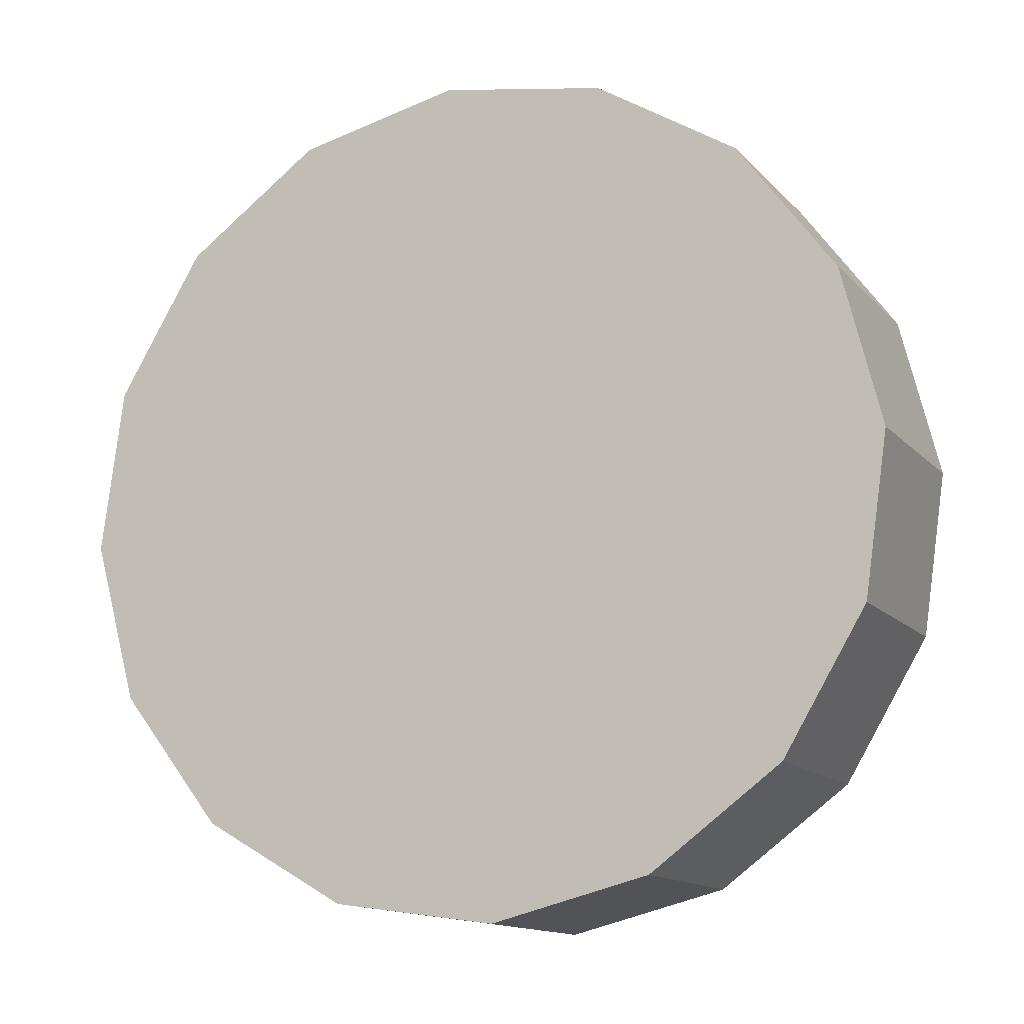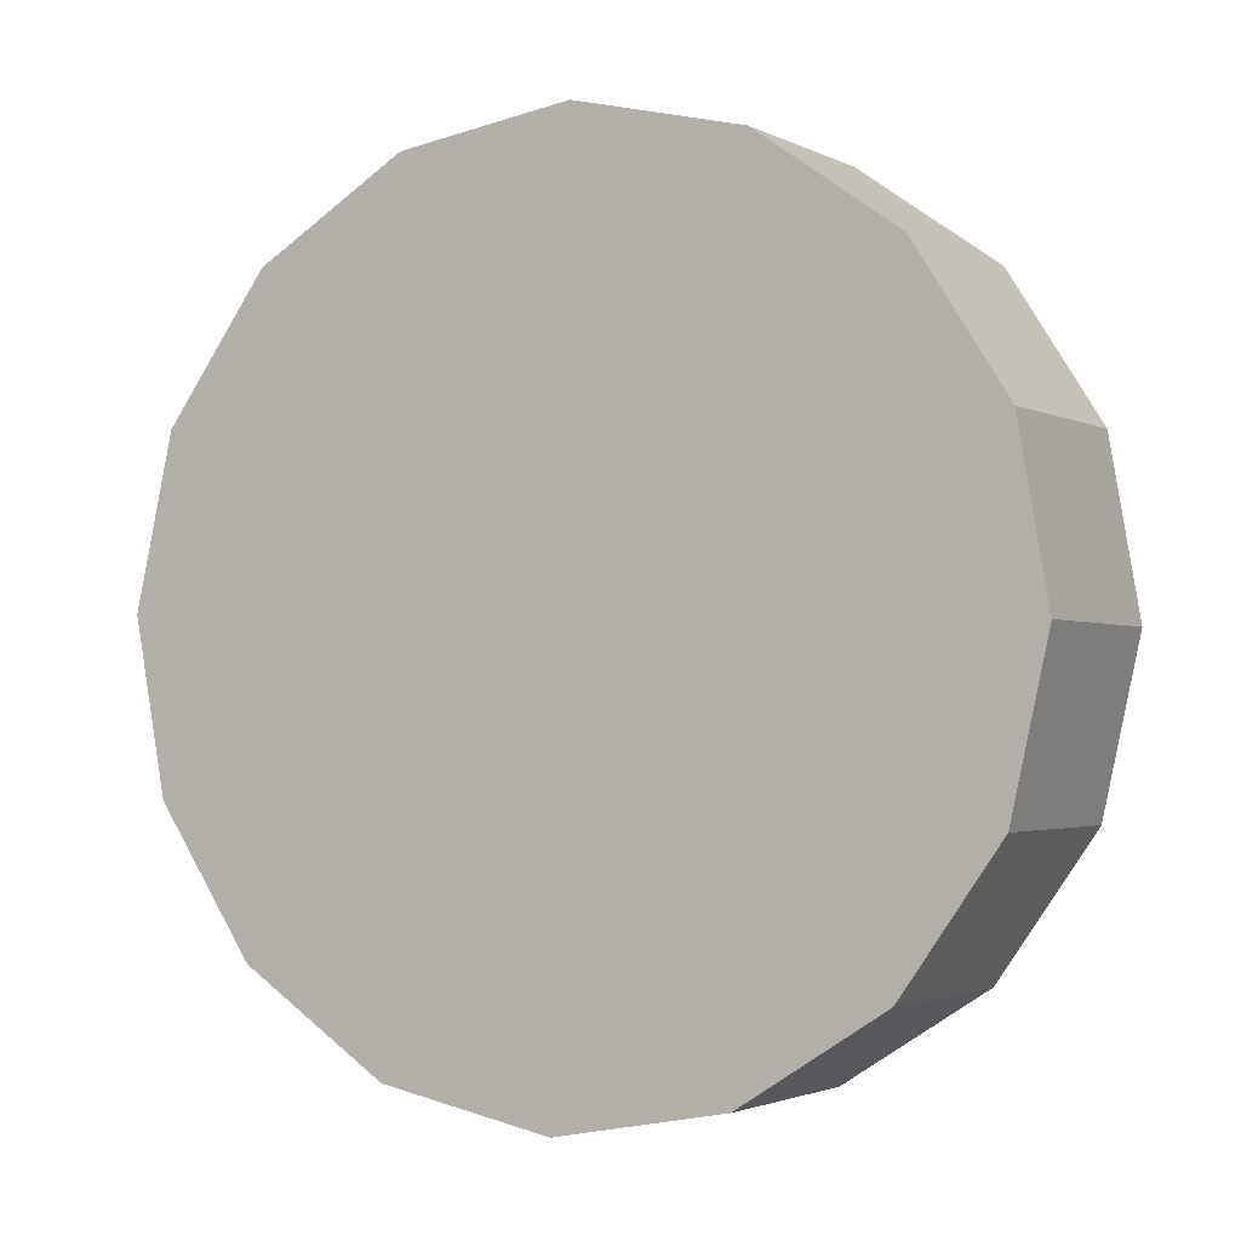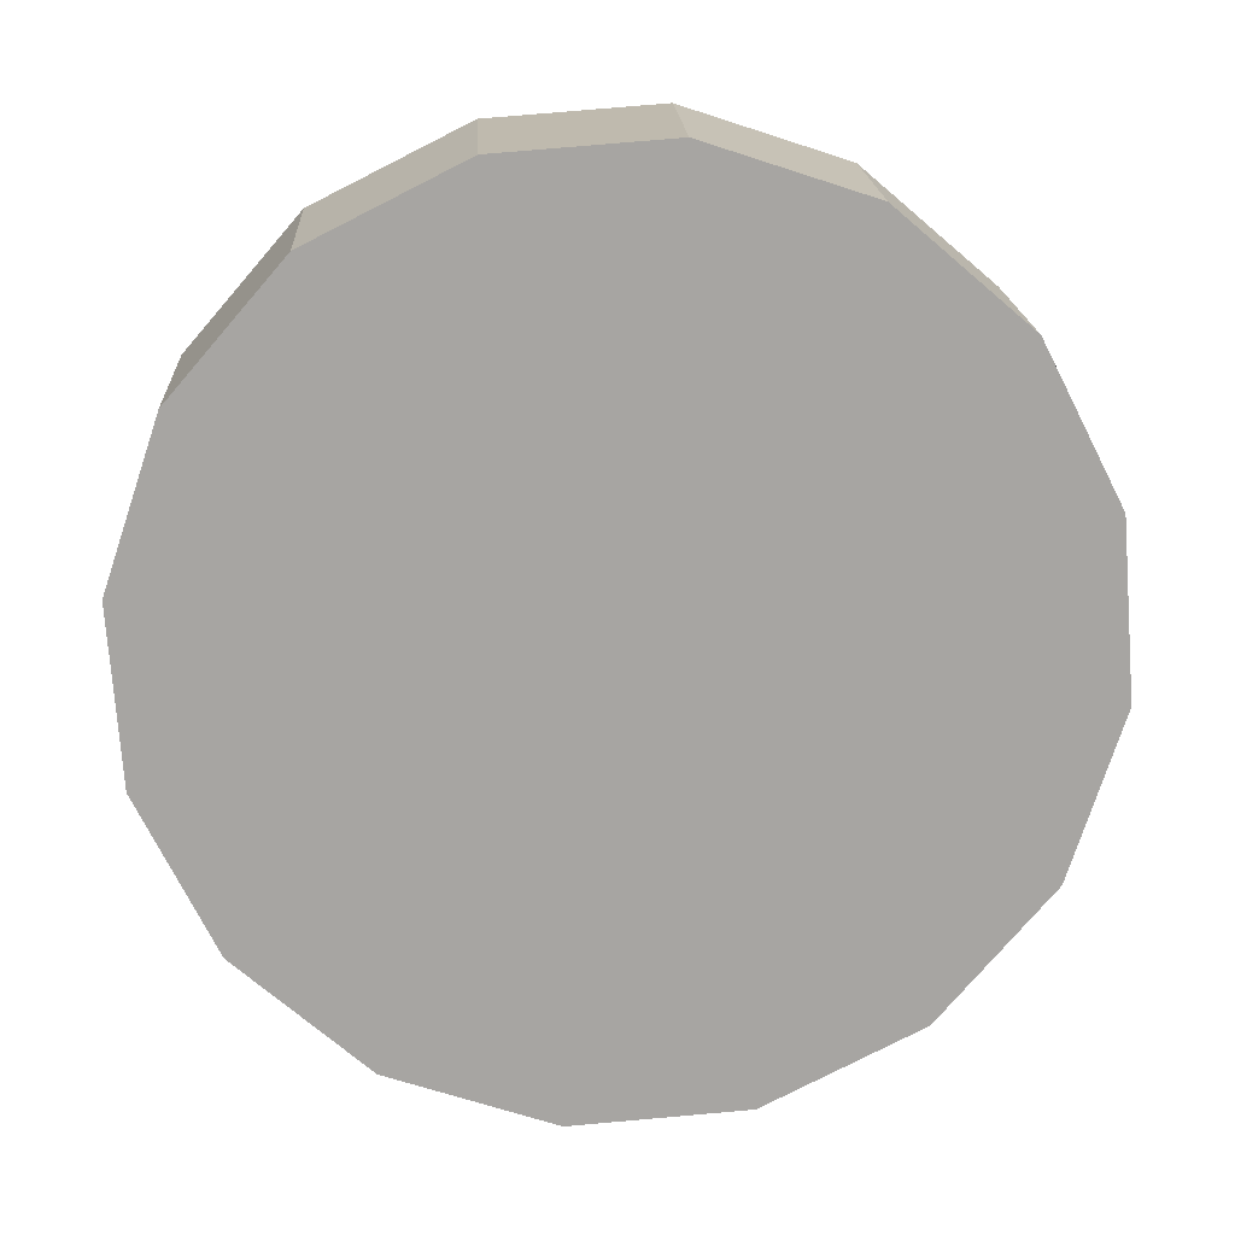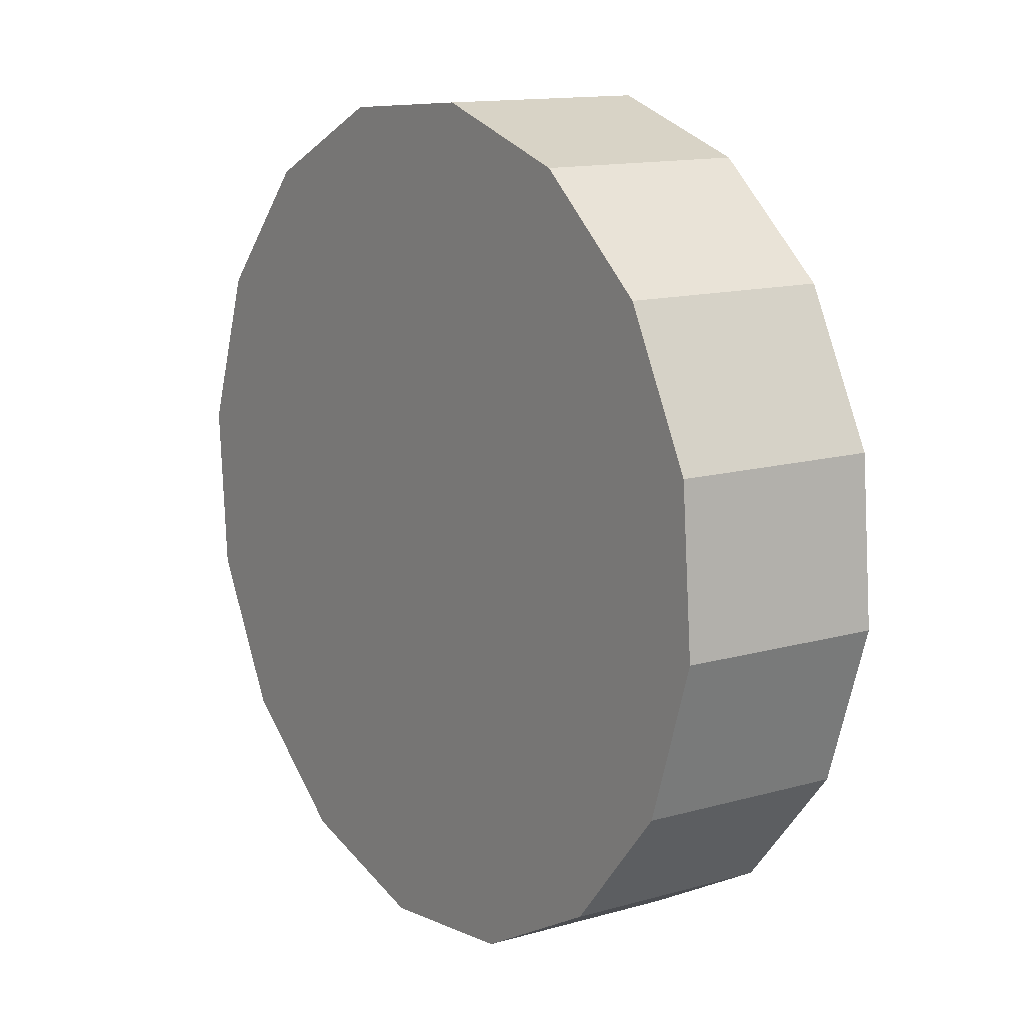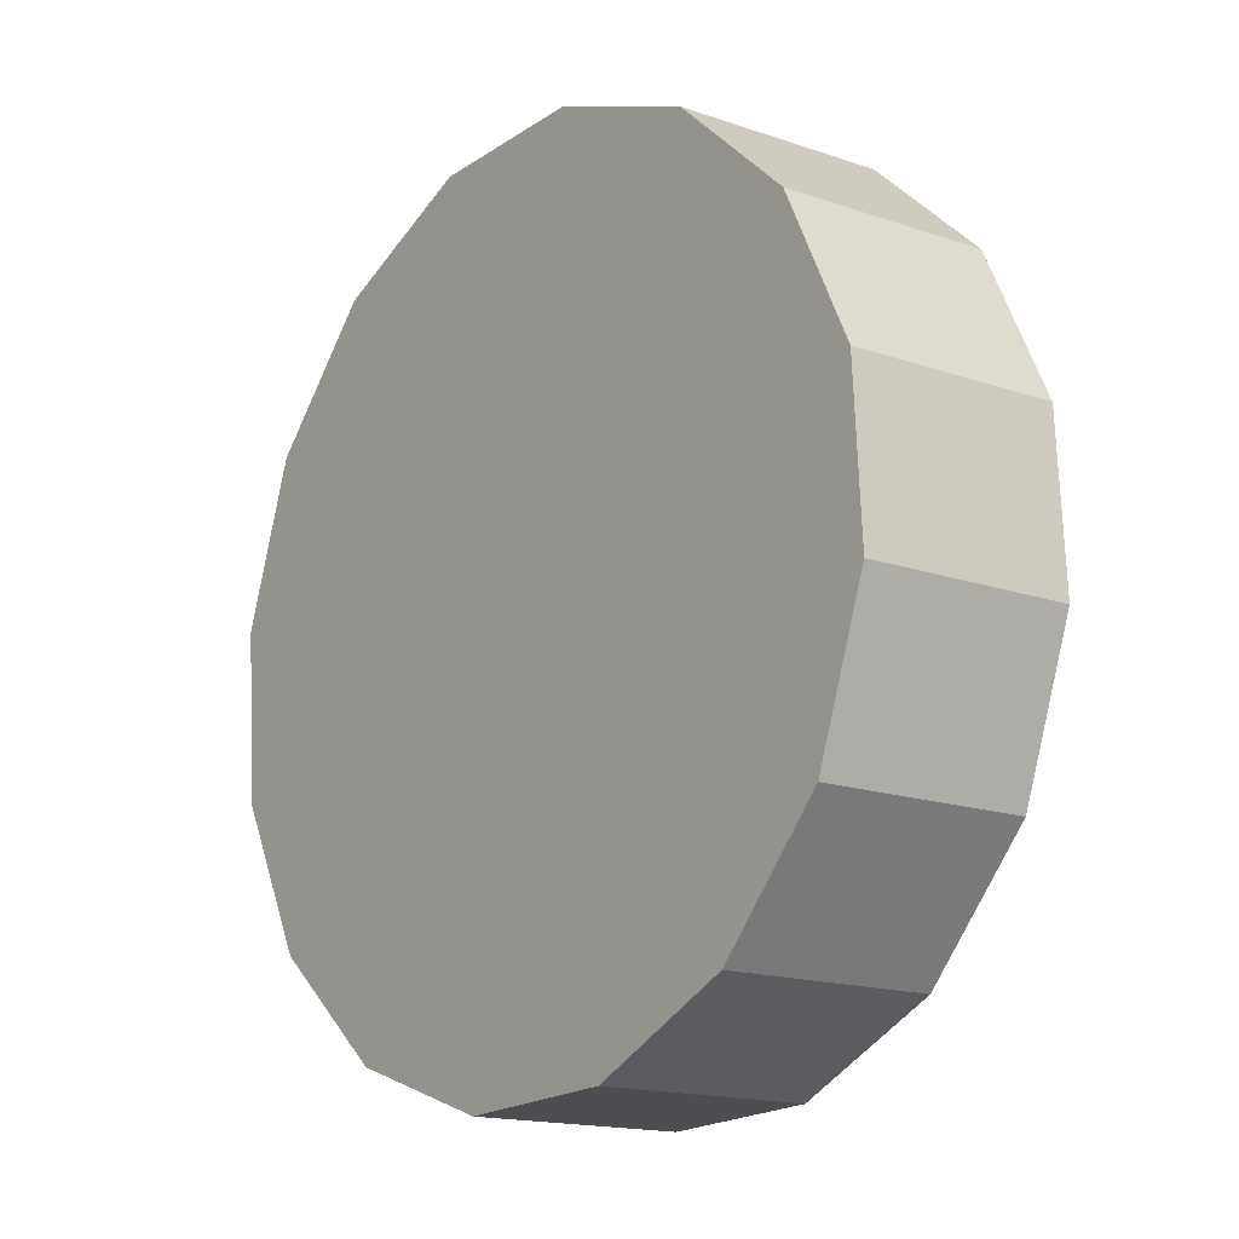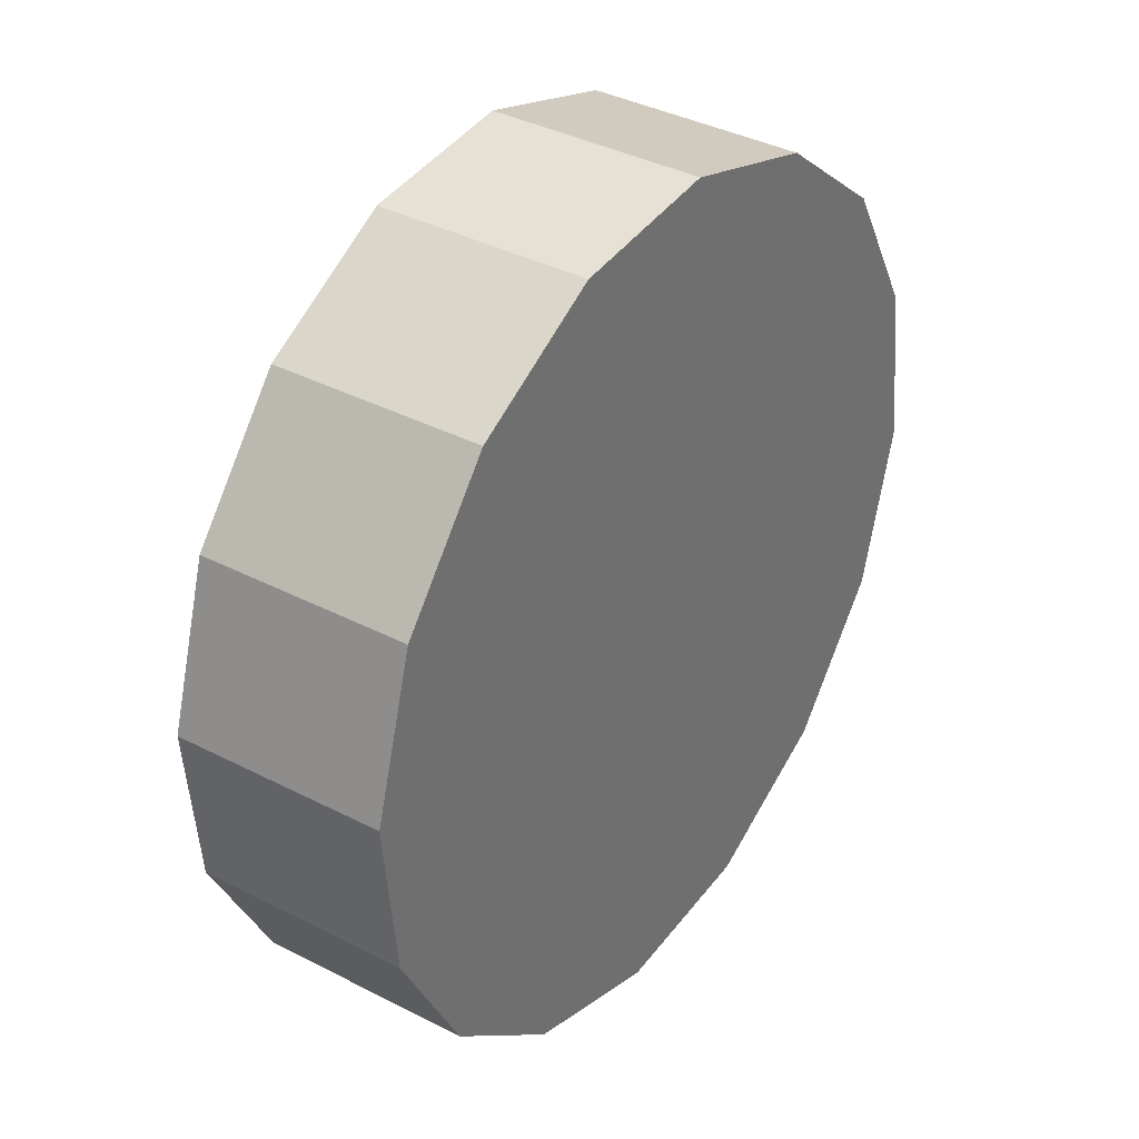
<metadata>
{"format":"obj","ext":"obj","renderer":"f3d","projection":"perspective","resolution":1024,"background":"white","views":[{"elev":-49.9,"azim":-14.2,"up":"+Y"},{"elev":41.3,"azim":-9.1,"up":"+Z"},{"elev":50.6,"azim":134.0,"up":"+Y"},{"elev":-65.0,"azim":38.2,"up":"+Y"},{"elev":63.7,"azim":35.9,"up":"+Z"},{"elev":-46.8,"azim":-127.9,"up":"+Y"}]}
</metadata>
<code>
v 1.262 2.981 1.736
v 1.244 3.024 1.759
v 1.213 3.064 1.767
v 1.173 3.095 1.759
v 1.13 3.113 1.736
v 1.092 3.115 1.702
v 1.063 3.1 1.662
v 1.048 3.072 1.622
v 1.05 3.033 1.588
v 1.068 2.991 1.565
v 1.1 2.951 1.557
v 1.14 2.919 1.565
v 1.182 2.901 1.587
v 1.221 2.899 1.622
v 1.25 2.914 1.662
v 1.264 2.943 1.702
v 1.156 3.007 1.662
v 1.156 3.007 1.662
v 1.156 3.007 1.662
v 1.156 3.007 1.662
v 1.156 3.007 1.662
v 1.156 3.007 1.662
v 1.156 3.007 1.662
v 1.156 3.007 1.662
v 1.156 3.007 1.662
v 1.156 3.007 1.662
v 1.156 3.007 1.662
v 1.156 3.007 1.662
v 1.156 3.007 1.662
v 1.156 3.007 1.662
v 1.156 3.007 1.662
v 1.156 3.007 1.662
v 1.225 2.944 1.776
v 1.207 2.987 1.799
v 1.176 3.027 1.807
v 1.136 3.058 1.799
v 1.093 3.076 1.776
v 1.055 3.078 1.742
v 1.026 3.063 1.702
v 1.011 3.035 1.662
v 1.013 2.996 1.628
v 1.031 2.953 1.605
v 1.063 2.913 1.597
v 1.103 2.882 1.605
v 1.145 2.864 1.627
v 1.184 2.862 1.662
v 1.212 2.877 1.702
v 1.227 2.905 1.742
v 1.119 2.97 1.702
v 1.119 2.97 1.702
v 1.119 2.97 1.702
v 1.119 2.97 1.702
v 1.119 2.97 1.702
v 1.119 2.97 1.702
v 1.119 2.97 1.702
v 1.119 2.97 1.702
v 1.119 2.97 1.702
v 1.119 2.97 1.702
v 1.119 2.97 1.702
v 1.119 2.97 1.702
v 1.119 2.97 1.702
v 1.119 2.97 1.702
v 1.119 2.97 1.702
v 1.119 2.97 1.702
f 33 34 49
f 49 34 50
f 34 35 50
f 50 35 51
f 35 36 51
f 51 36 52
f 36 37 52
f 52 37 53
f 37 38 53
f 53 38 54
f 38 39 54
f 54 39 55
f 39 40 55
f 55 40 56
f 40 41 56
f 56 41 57
f 41 42 57
f 57 42 58
f 42 43 58
f 58 43 59
f 43 44 59
f 59 44 60
f 44 45 60
f 60 45 61
f 45 46 61
f 61 46 62
f 46 47 62
f 62 47 63
f 47 48 63
f 63 48 64
f 48 33 64
f 64 33 49
f 2 1 17
f 2 17 18
f 3 2 18
f 3 18 19
f 4 3 19
f 4 19 20
f 5 4 20
f 5 20 21
f 6 5 21
f 6 21 22
f 7 6 22
f 7 22 23
f 8 7 23
f 8 23 24
f 9 8 24
f 9 24 25
f 10 9 25
f 10 25 26
f 11 10 26
f 11 26 27
f 12 11 27
f 12 27 28
f 13 12 28
f 13 28 29
f 14 13 29
f 14 29 30
f 15 14 30
f 15 30 31
f 16 15 31
f 16 31 32
f 1 16 32
f 1 32 17
f 49 50 17
f 17 50 18
f 50 51 18
f 18 51 19
f 51 52 19
f 19 52 20
f 52 53 20
f 20 53 21
f 53 54 21
f 21 54 22
f 54 55 22
f 22 55 23
f 55 56 23
f 23 56 24
f 56 57 24
f 24 57 25
f 57 58 25
f 25 58 26
f 58 59 26
f 26 59 27
f 59 60 27
f 27 60 28
f 60 61 28
f 28 61 29
f 61 62 29
f 29 62 30
f 62 63 30
f 30 63 31
f 63 64 31
f 31 64 32
f 64 49 32
f 32 49 17
f 1 2 33
f 33 2 34
f 2 3 34
f 34 3 35
f 3 4 35
f 35 4 36
f 4 5 36
f 36 5 37
f 5 6 37
f 37 6 38
f 6 7 38
f 38 7 39
f 7 8 39
f 39 8 40
f 8 9 40
f 40 9 41
f 9 10 41
f 41 10 42
f 10 11 42
f 42 11 43
f 11 12 43
f 43 12 44
f 12 13 44
f 44 13 45
f 13 14 45
f 45 14 46
f 14 15 46
f 46 15 47
f 15 16 47
f 47 16 48
f 16 1 48
f 48 1 33

</code>
